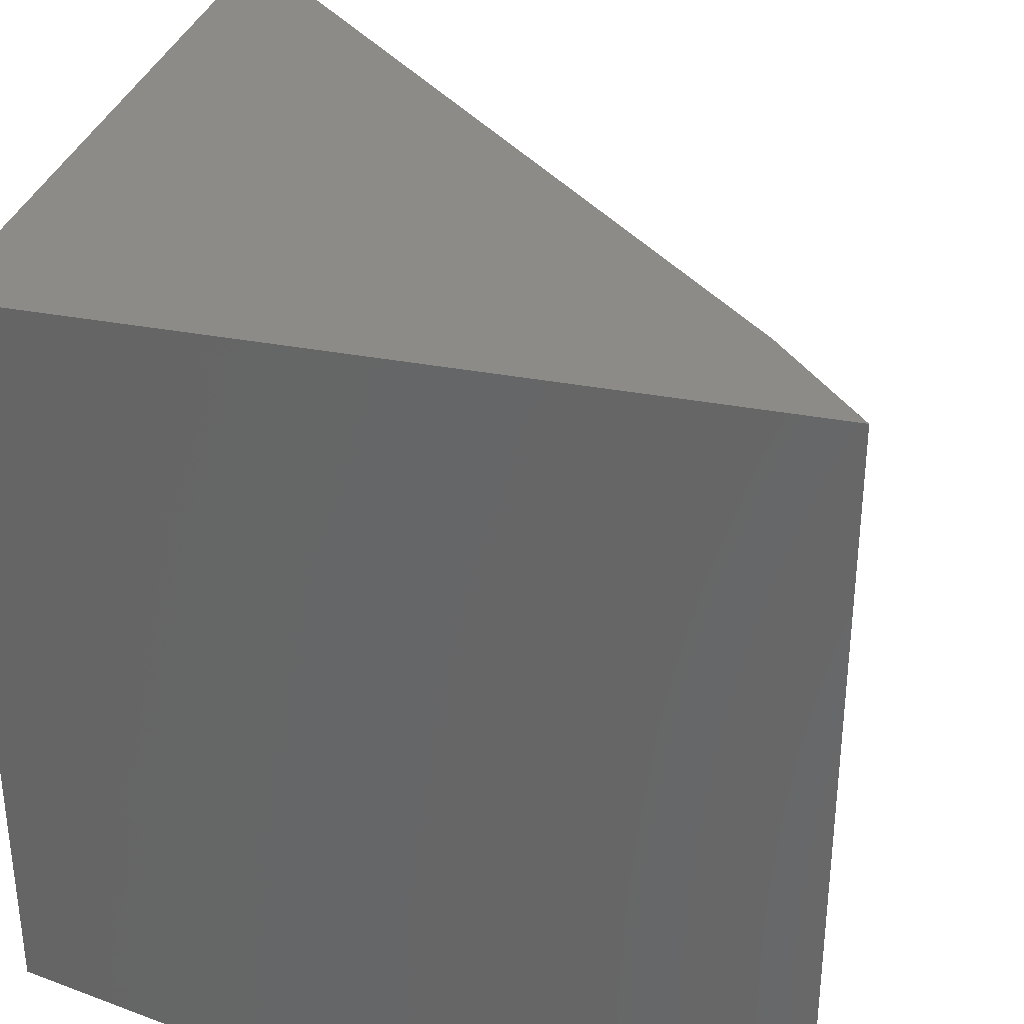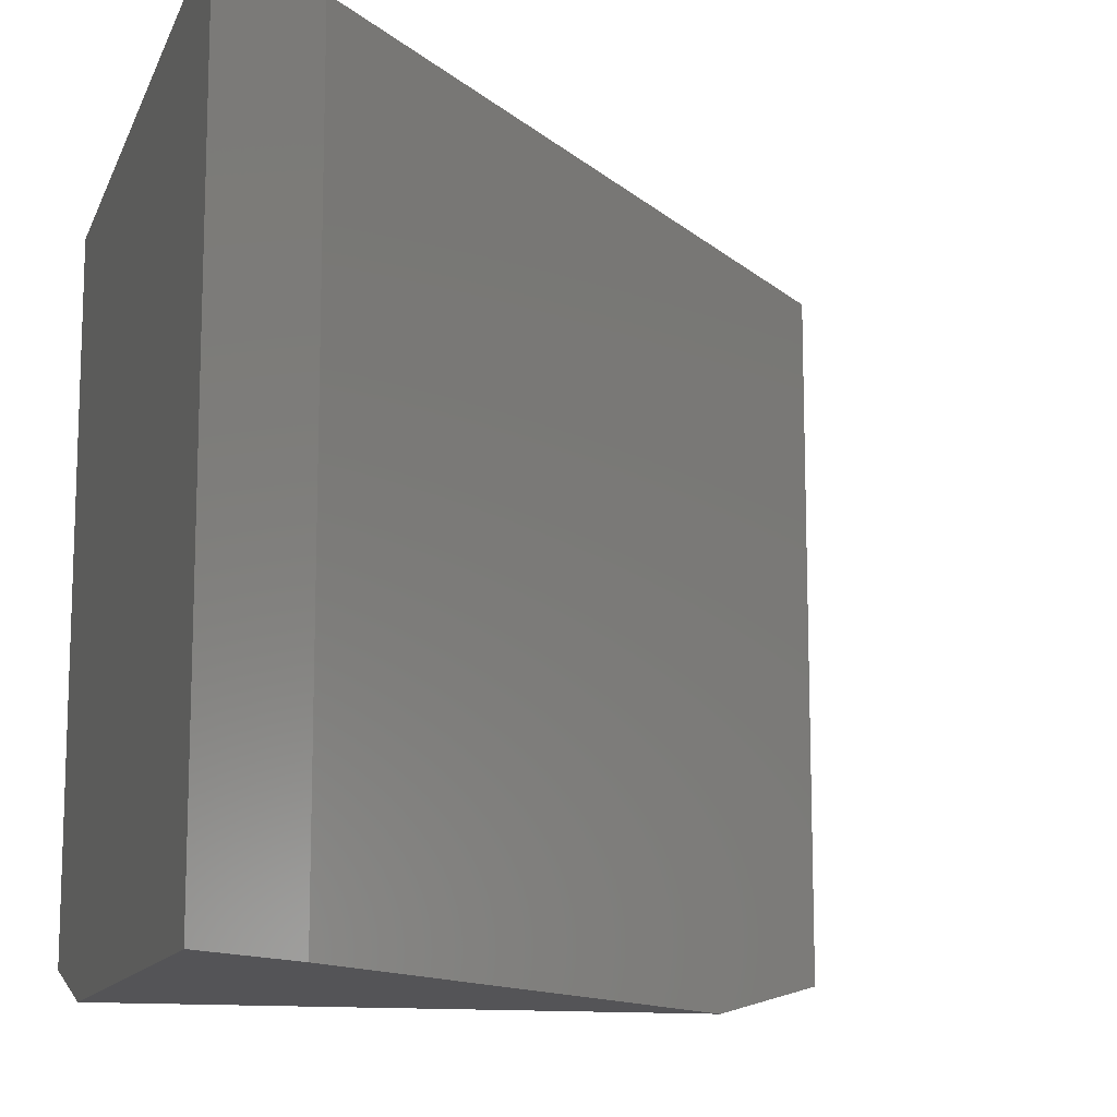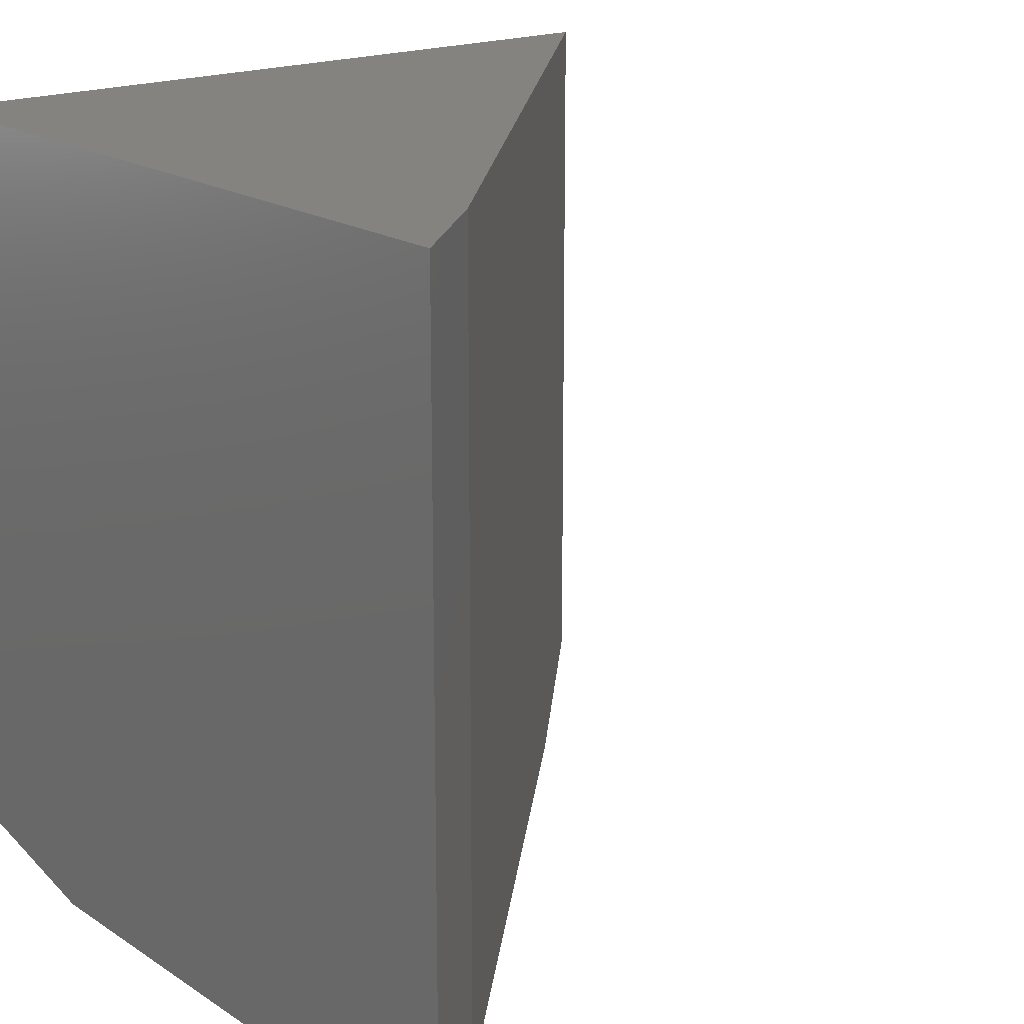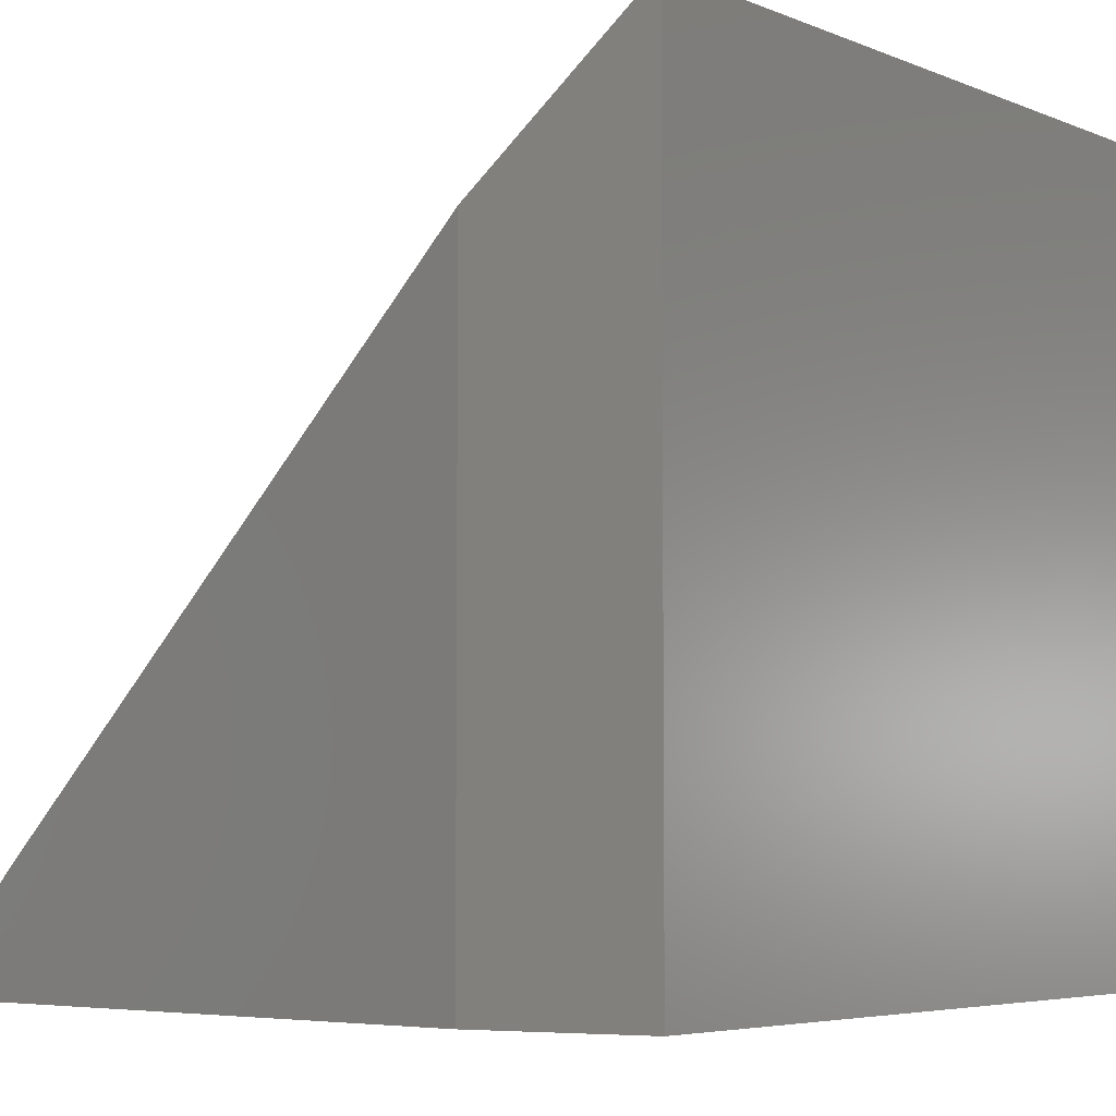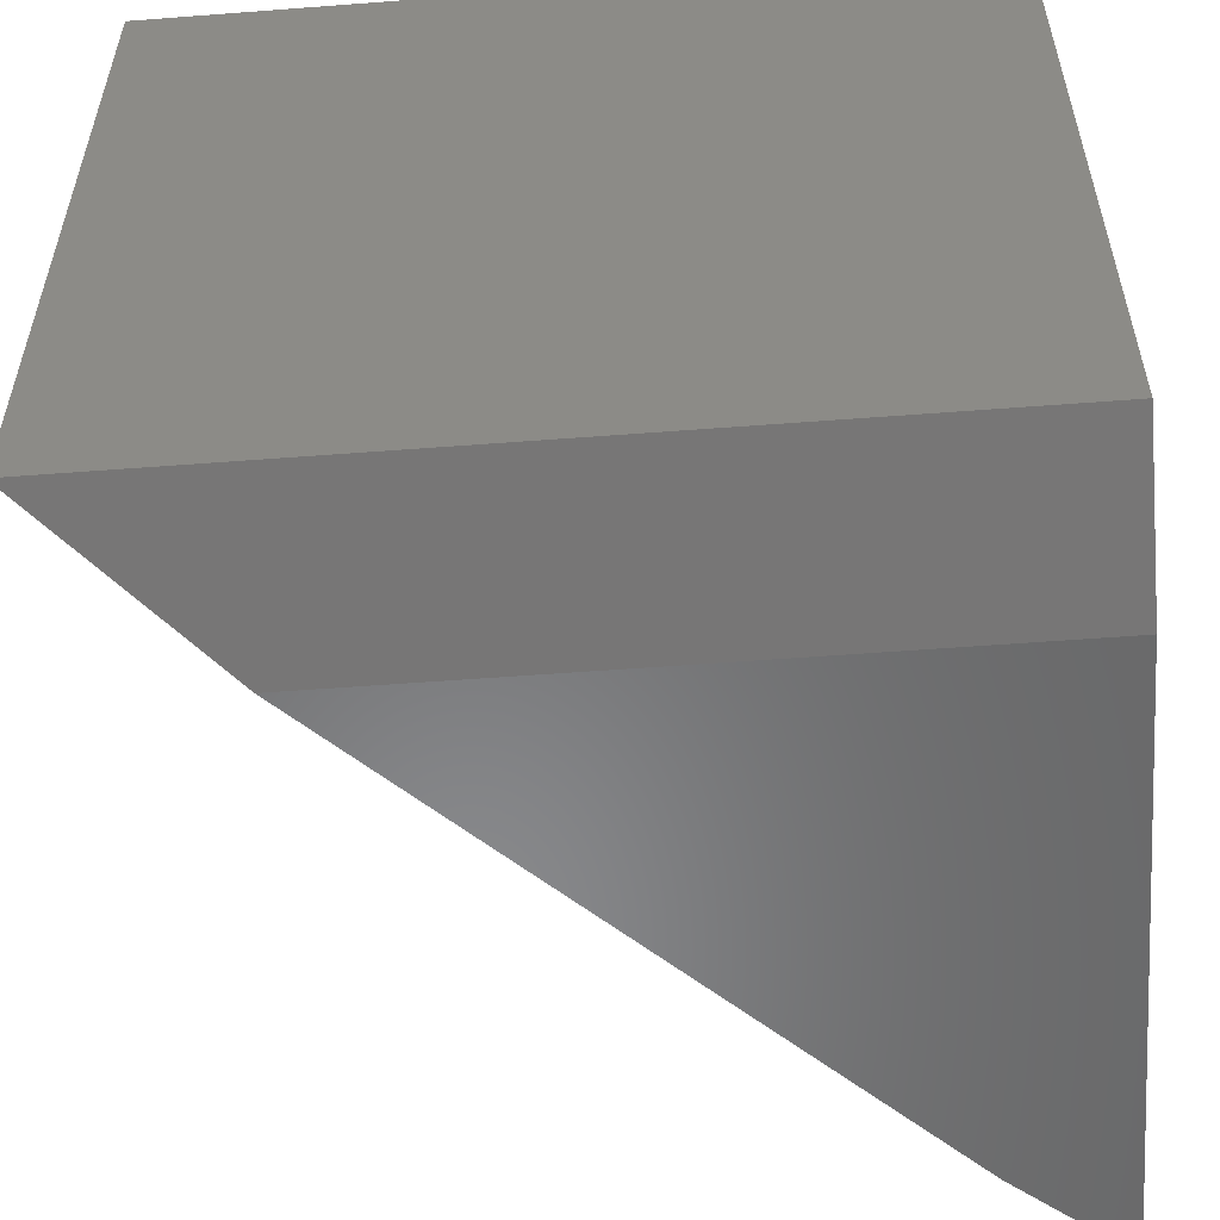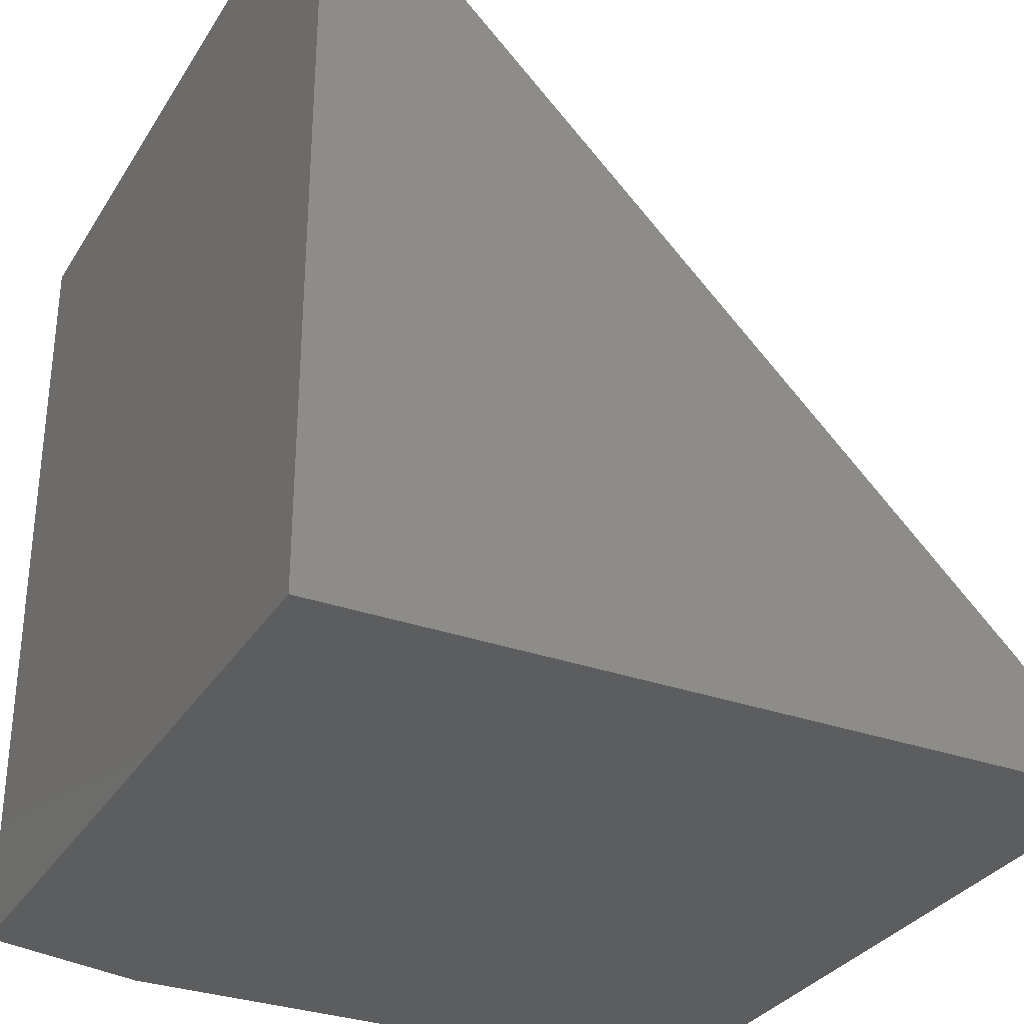
<metadata>
{"format":"stl","ext":"stl","renderer":"f3d","projection":"perspective","resolution":1024,"background":"white","views":[{"elev":33.2,"azim":-165.1,"up":"+Y"},{"elev":-12.5,"azim":-106.4,"up":"+Y"},{"elev":18.7,"azim":-129.2,"up":"+Y"},{"elev":-5.3,"azim":39.1,"up":"+Z"},{"elev":-55.3,"azim":94.6,"up":"+Y"},{"elev":-31.5,"azim":153.2,"up":"+Z"}]}
</metadata>
<code>
# stl→obj: 10 verts, 16 faces
v -0.1562 -0.75 -3.636e-17
v -0.645 -0.75 0.105
v -0.7344 -0.75 -9.568e-19
v -0.1562 -0.75 0.5938
v -0.645 1.165e-17 0.105
v 4.592e-17 8.327e-17 0.75
v 1.249e-16 -0.7109 0.75
v -0.7344 1.735e-18 -9.568e-19
v 0 8.327e-17 -4.592e-17
v 7.893e-17 -0.7109 -4.592e-17
f 1 2 3
f 1 4 2
f 5 2 6
f 6 2 4
f 6 4 7
f 8 9 3
f 3 9 10
f 3 10 1
f 8 5 9
f 5 6 9
f 2 5 3
f 3 5 8
f 9 6 10
f 10 6 7
f 4 1 7
f 7 1 10

</code>
